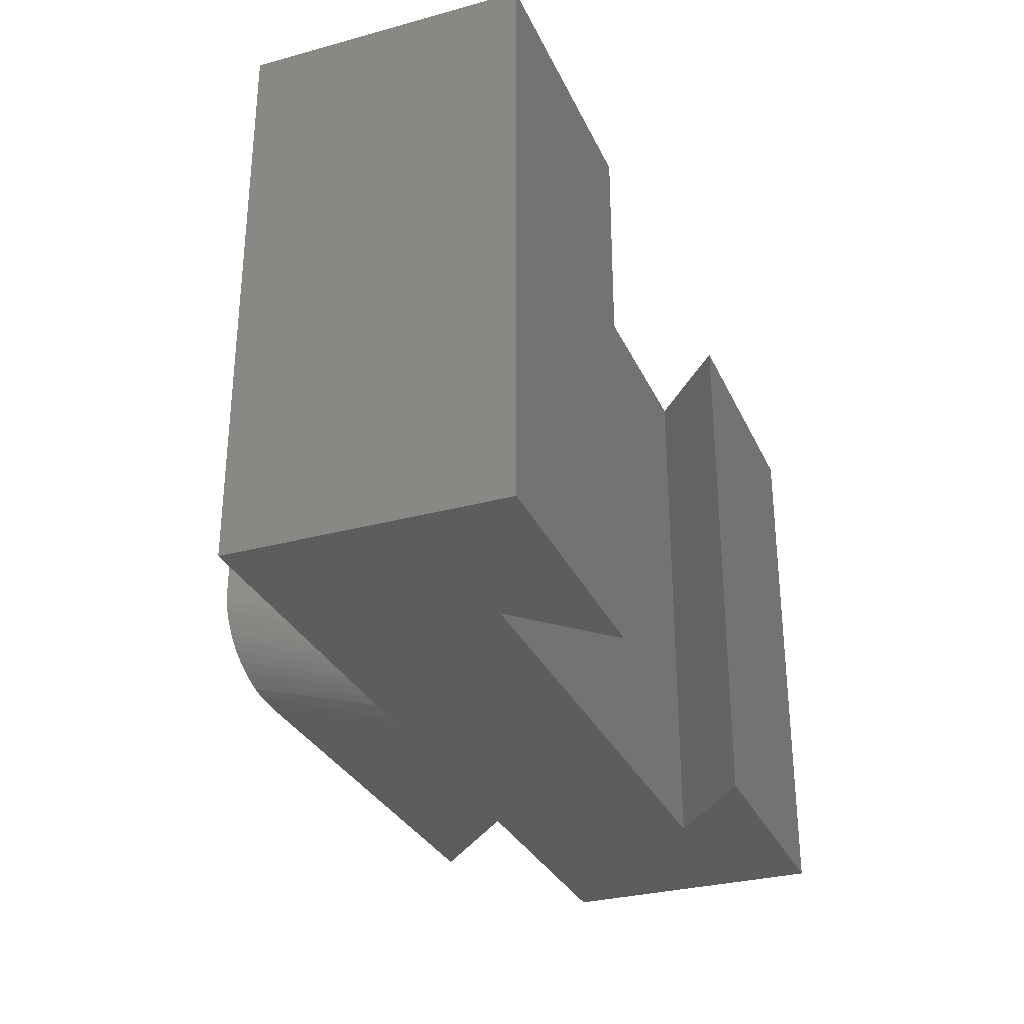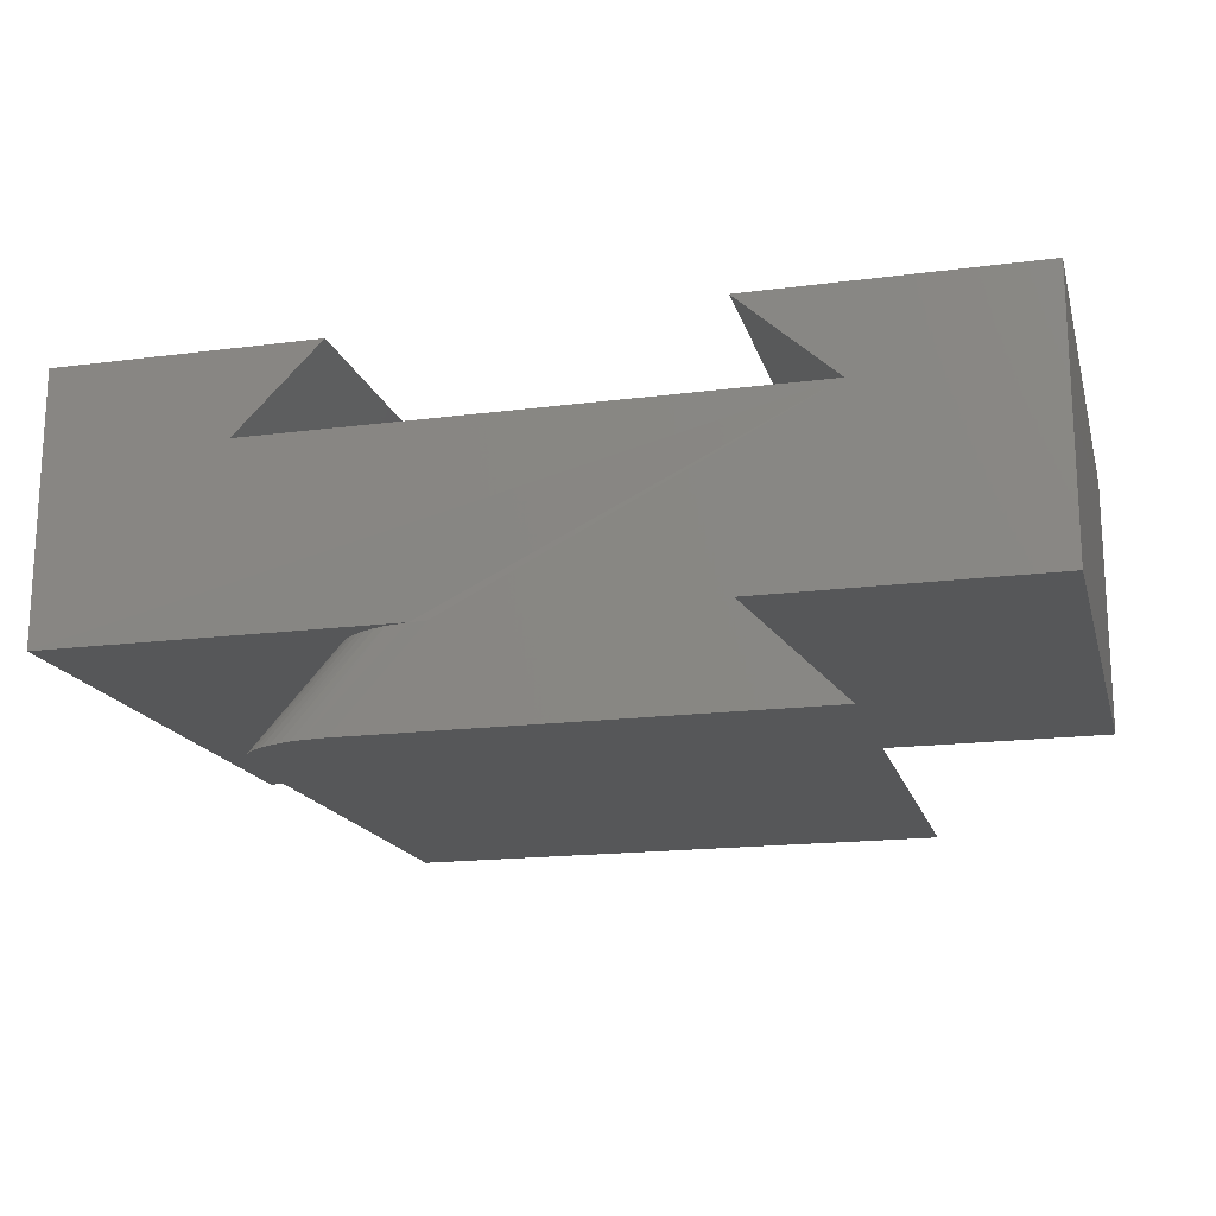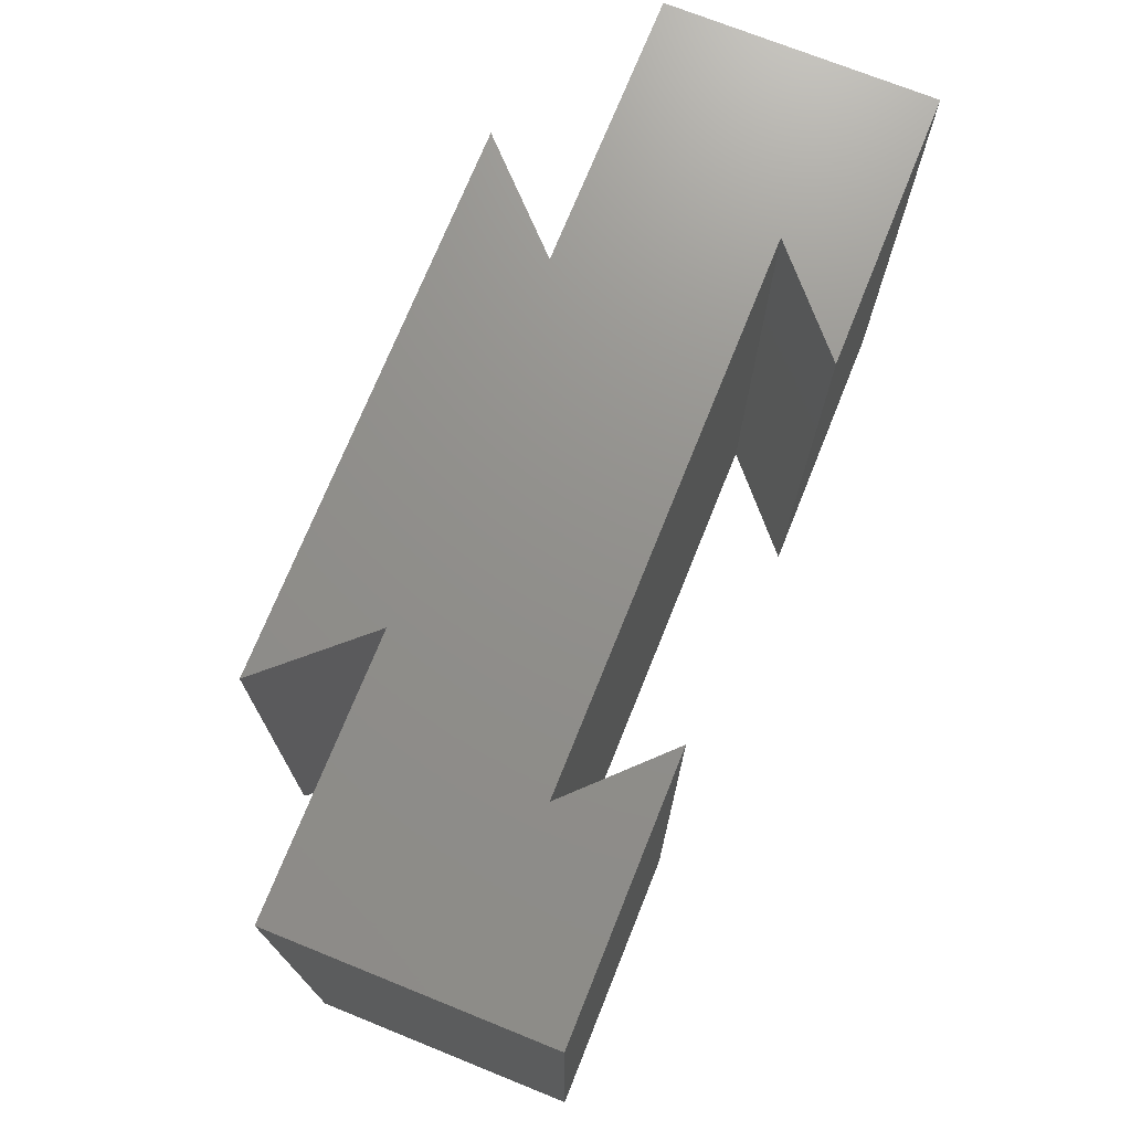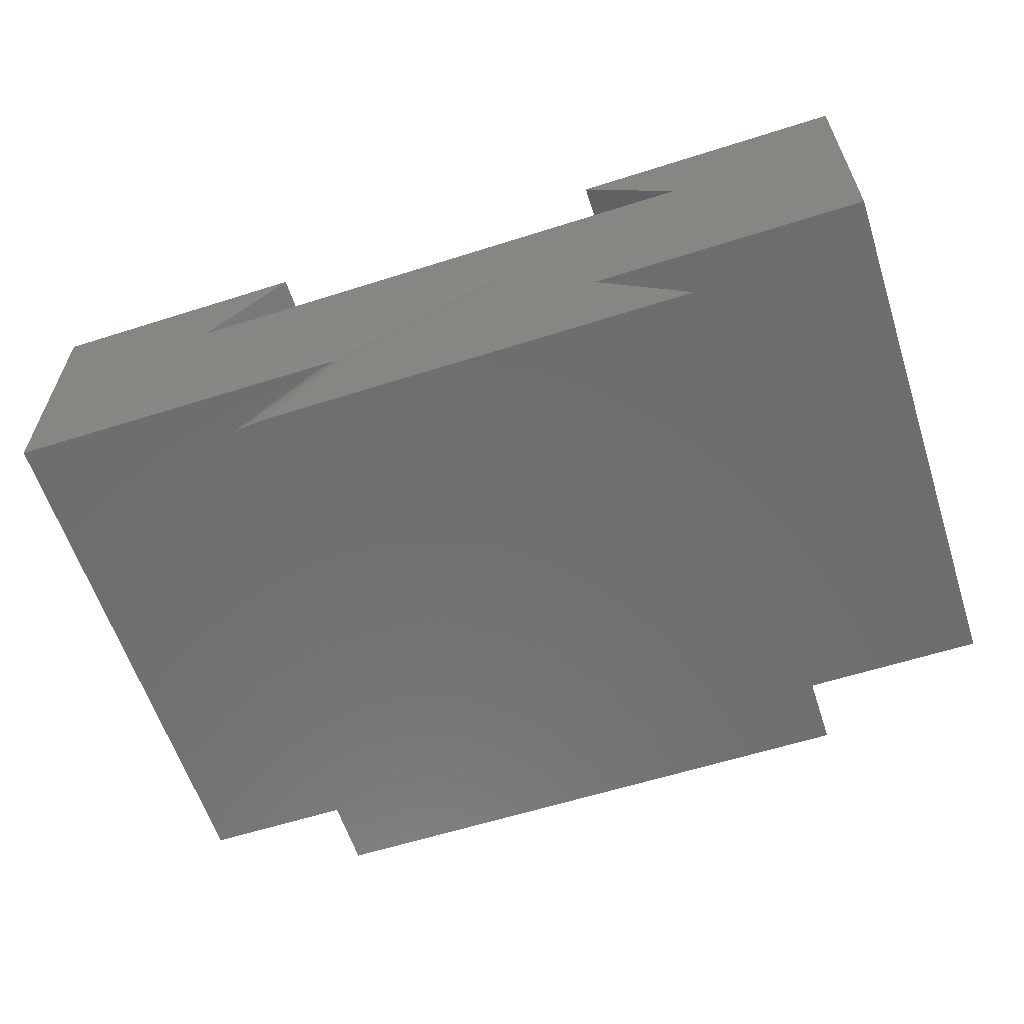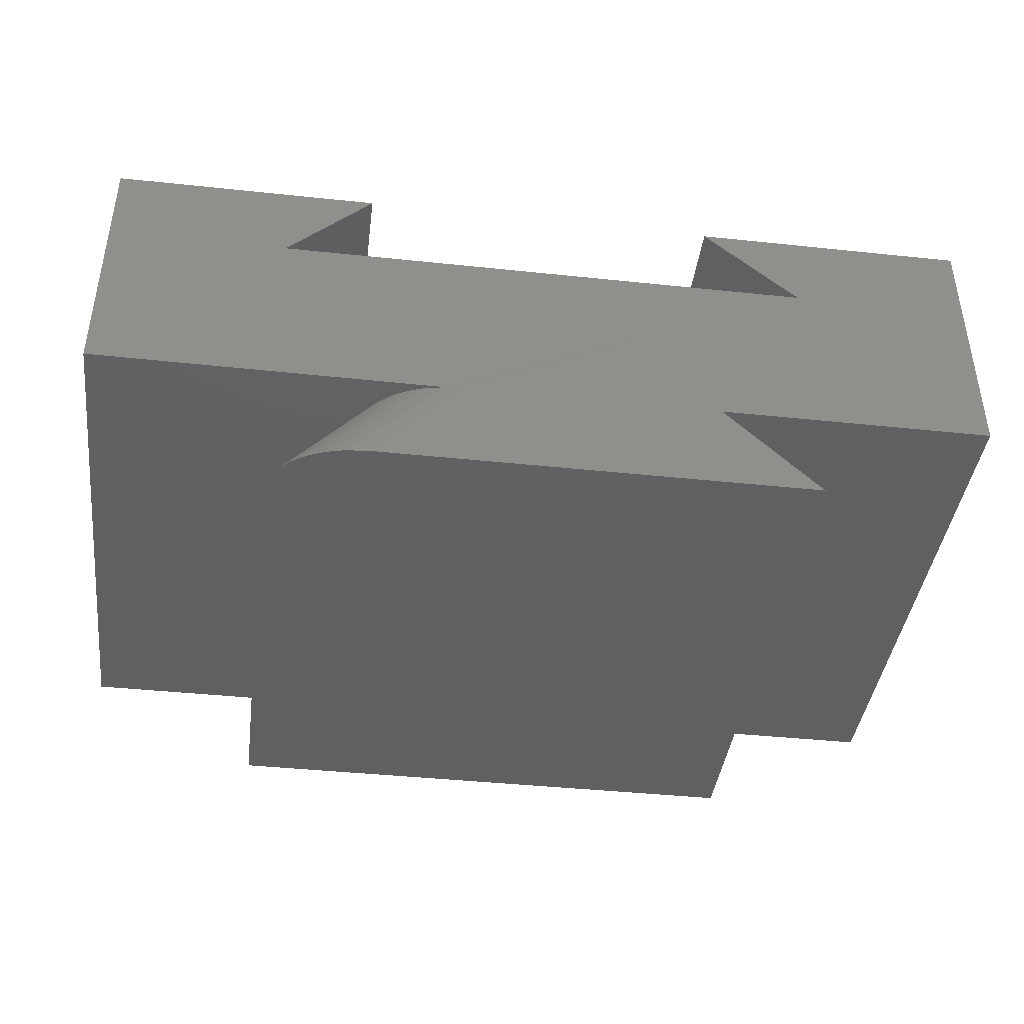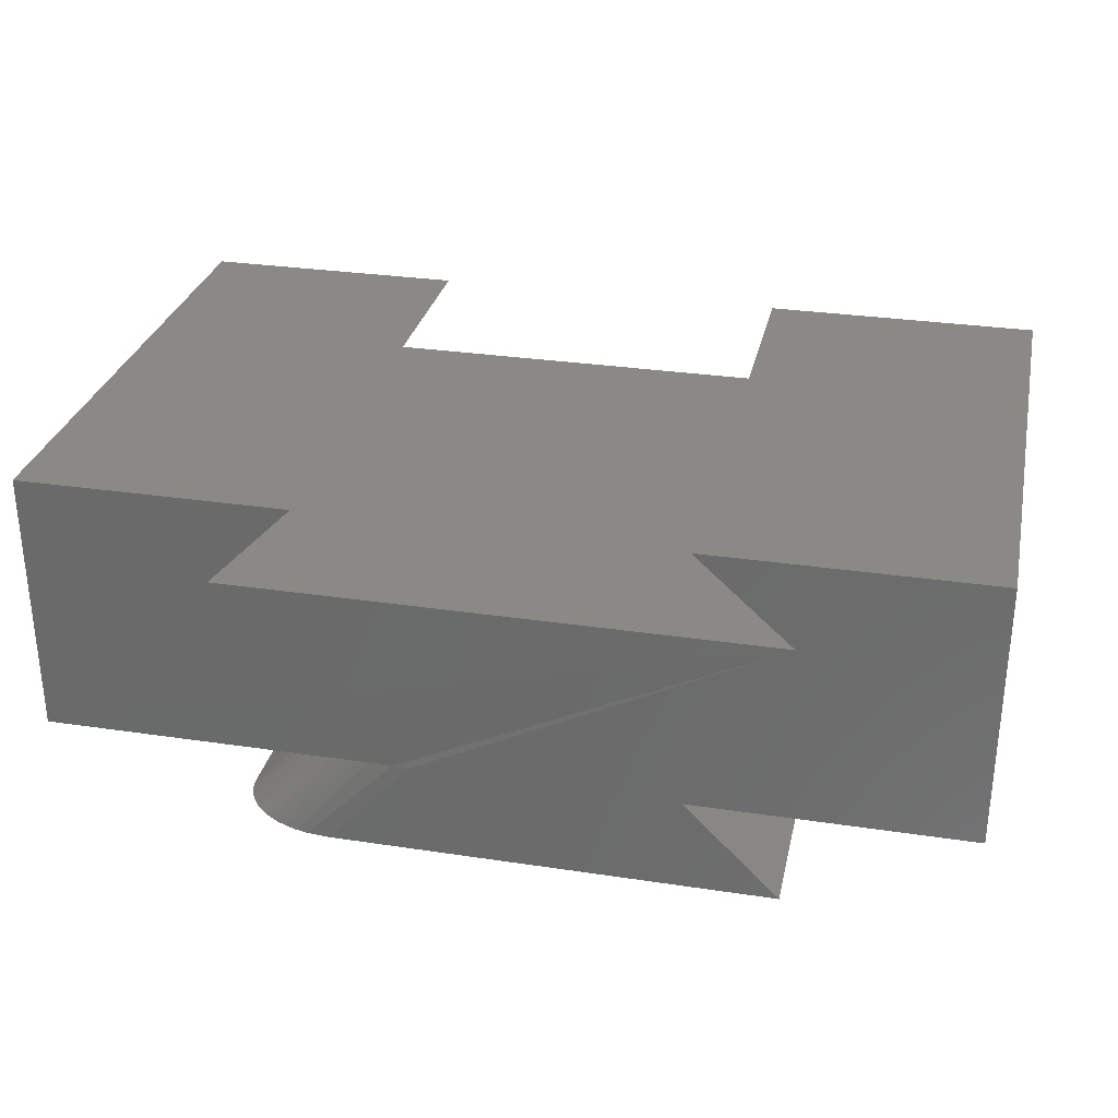
<metadata>
{"format":"stl","ext":"stl","renderer":"f3d","projection":"perspective","resolution":1024,"background":"white","views":[{"elev":-30.6,"azim":-68.6,"up":"+Y"},{"elev":-17.1,"azim":14.6,"up":"+Z"},{"elev":72.5,"azim":-68.1,"up":"+Y"},{"elev":-60.4,"azim":18.0,"up":"+Z"},{"elev":-41.4,"azim":-7.3,"up":"+Z"},{"elev":29.9,"azim":12.4,"up":"+Z"}]}
</metadata>
<code>
# stl→obj: 48 verts, 92 faces
v 1.354e-17 0 0.2211
v 0 0 0
v 1.354e-17 -0.4531 0.2211
v 0 -0.4531 0
v 0.15 -0.4531 0.15
v 0.2211 -0.4531 0.2211
v 0.6 -0.4531 0.15
v 0.2909 -0.4522 -1.782e-17
v 0.3051 -0.4531 -1.868e-17
v 0.5211 -0.4531 -3.884e-17
v 0.75 -0.4531 -4.592e-17
v 0.75 -0.4531 0.2211
v 0.5211 -0.4531 0.2211
v 0.2341 -0.4531 -0.07895
v 0.6 -0.4531 -0.07895
v 0.2145 -0.4514 -0.07895
v 0.2049 -0.4492 -0.07895
v 0.1956 -0.4462 -0.07895
v 0.1868 -0.4423 -0.07895
v 0.1785 -0.4375 -0.07895
v 0.1715 -0.4324 -0.07895
v 0.1652 -0.4265 -0.07895
v 0.1616 -0.4223 -0.07895
v 0.1557 -0.4132 -0.07895
v 0.1526 -0.4059 -0.07895
v 0.1507 -0.3985 -0.07895
v 0.15 -0.3906 -0.07895
v 0.15 0 -0.07895
v 0.6 0 -0.07895
v 0.2211 0 -1.354e-17
v 0.2211 -0.3906 -1.354e-17
v 0.2213 -0.3956 -1.355e-17
v 0.2227 -0.4029 -1.364e-17
v 0.2252 -0.41 -1.379e-17
v 0.2302 -0.419 -1.409e-17
v 0.2352 -0.4253 -1.44e-17
v 0.2411 -0.4311 -1.476e-17
v 0.2479 -0.4364 -1.518e-17
v 0.2552 -0.4409 -1.563e-17
v 0.2637 -0.445 -1.614e-17
v 0.2725 -0.4482 -1.669e-17
v 0.6 0 0.15
v 0.15 0 0.15
v 0.2211 0 0.2211
v 0.5211 0 0.2211
v 0.75 0 0.2211
v 0.75 0 -4.592e-17
v 0.5211 0 -3.884e-17
f 1 2 3
f 3 2 4
f 5 6 3
f 5 3 4
f 5 4 7
f 7 4 8
f 7 8 9
f 7 9 10
f 7 10 11
f 7 11 12
f 7 12 13
f 14 15 9
f 9 15 10
f 15 14 16
f 15 16 17
f 15 17 18
f 15 18 19
f 15 19 20
f 15 20 21
f 15 21 22
f 15 22 23
f 15 23 24
f 15 24 25
f 15 25 26
f 15 26 27
f 15 27 28
f 15 28 29
f 30 28 31
f 31 28 27
f 4 2 30
f 4 30 31
f 4 31 32
f 4 32 33
f 4 33 34
f 4 34 35
f 4 35 36
f 4 36 37
f 4 37 38
f 4 38 39
f 4 39 40
f 4 40 41
f 4 41 8
f 42 43 7
f 7 43 5
f 14 8 16
f 14 9 8
f 27 32 31
f 27 26 32
f 33 32 26
f 26 25 33
f 34 33 25
f 25 24 34
f 35 34 24
f 24 23 35
f 36 35 23
f 23 22 36
f 37 36 22
f 22 21 37
f 38 37 21
f 21 20 38
f 39 38 20
f 20 19 39
f 40 39 19
f 19 18 40
f 41 40 18
f 18 17 41
f 41 17 16
f 41 16 8
f 43 42 2
f 43 2 1
f 43 1 44
f 42 45 46
f 42 46 47
f 42 47 48
f 42 48 30
f 42 30 2
f 28 30 29
f 29 30 48
f 6 44 3
f 3 44 1
f 43 44 5
f 5 44 6
f 45 42 13
f 13 42 7
f 12 46 13
f 13 46 45
f 47 46 11
f 11 46 12
f 10 48 11
f 11 48 47
f 29 48 15
f 15 48 10

</code>
